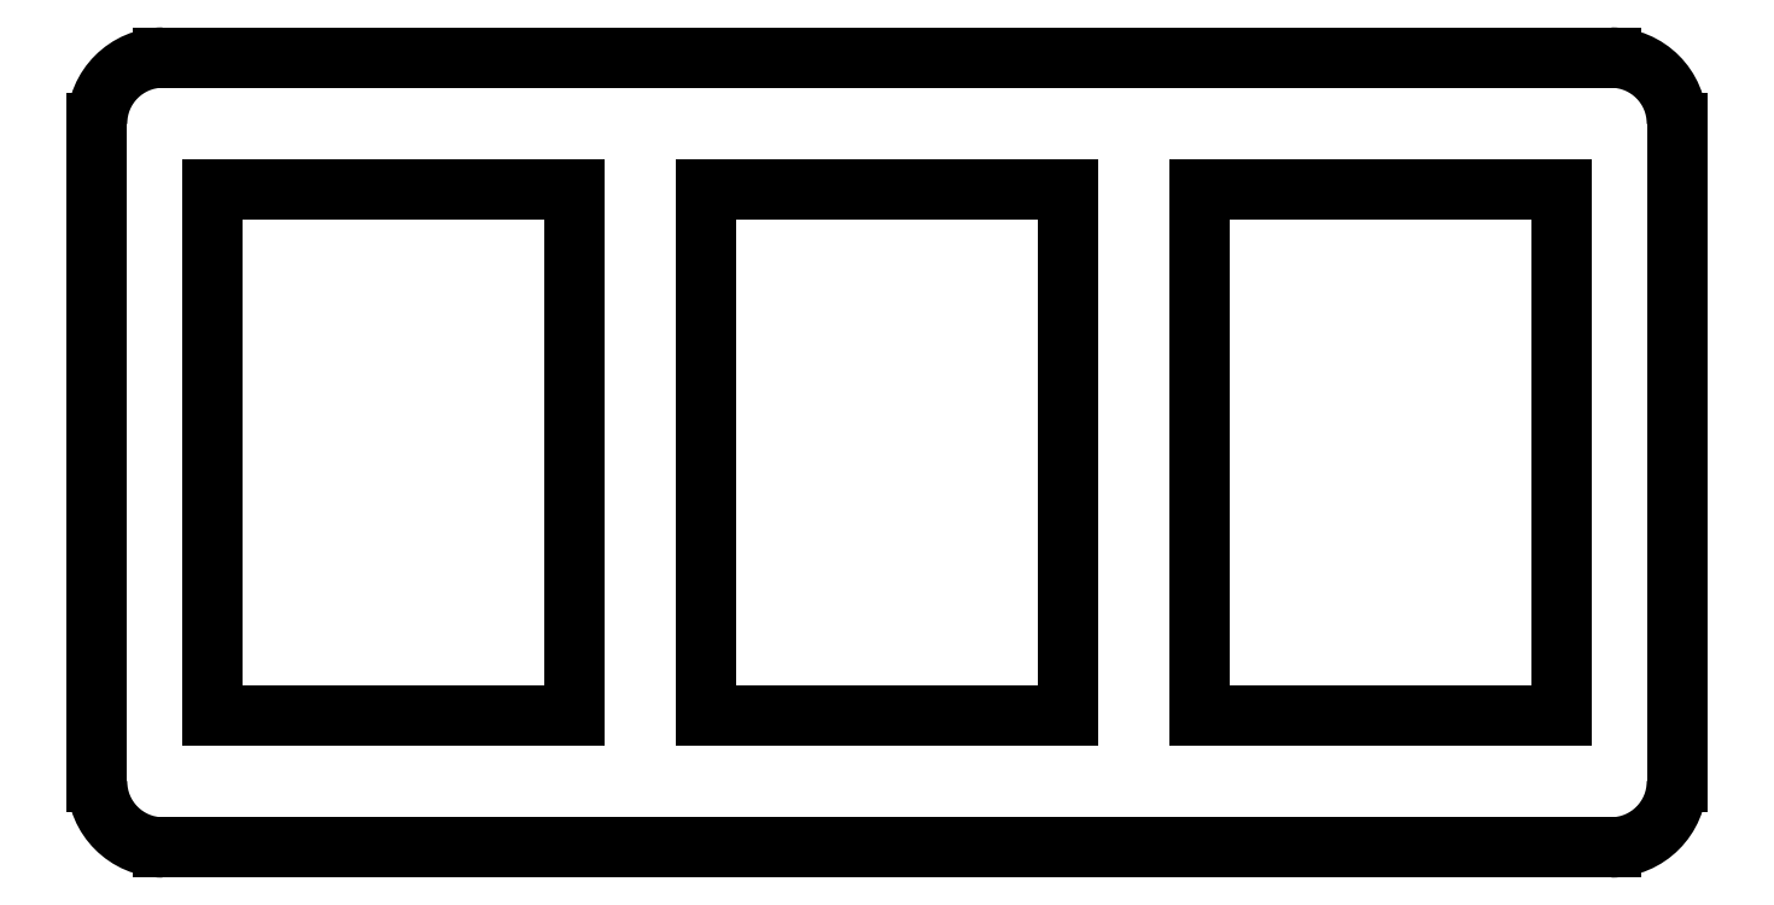
<metadata>
{"format":"dxf","ext":"dxf","renderer":"ezdxf+matplotlib","layout":"modelspace","background":"white","min_lineweight":24,"dpi":150}
</metadata>
<code>
0
SECTION
2
ENTITIES
0
LINE
8
0
10
-24
20
-22
30
0
11
-24
21
-2
31
0
0
LINE
8
0
10
-22
20
0
30
0
11
22
21
0
31
0
0
LINE
8
0
10
24
20
-2
30
0
11
24
21
-22
31
0
0
LINE
8
0
10
22
20
-24
30
0
11
-22
21
-24
31
0
0
ARC
8
0
10
-22
20
-2
30
0
40
2
50
90
51
180
0
ARC
8
0
10
22
20
-2
30
0
40
2
50
0
51
90
0
ARC
8
0
10
22
20
-22
30
0
40
2
50
270
51
0
0
ARC
8
0
10
-22
20
-22
30
0
40
2
50
180
51
270
0
LINE
8
0
10
-20.5
20
-20
30
0
11
-20.5
21
-4
31
0
0
LINE
8
0
10
-20.5
20
-4
30
0
11
-9.5
21
-4
31
0
0
LINE
8
0
10
-9.5
20
-4
30
0
11
-9.5
21
-20
31
0
0
LINE
8
0
10
-9.5
20
-20
30
0
11
-20.5
21
-20
31
0
0
LINE
8
0
10
-5.5
20
-20
30
0
11
-5.5
21
-4
31
0
0
LINE
8
0
10
-5.5
20
-4
30
0
11
5.5
21
-4
31
0
0
LINE
8
0
10
5.5
20
-4
30
0
11
5.5
21
-20
31
0
0
LINE
8
0
10
5.5
20
-20
30
0
11
-5.5
21
-20
31
0
0
LINE
8
0
10
9.5
20
-20
30
0
11
9.5
21
-4
31
0
0
LINE
8
0
10
9.5
20
-4
30
0
11
20.5
21
-4
31
0
0
LINE
8
0
10
20.5
20
-4
30
0
11
20.5
21
-20
31
0
0
LINE
8
0
10
20.5
20
-20
30
0
11
9.5
21
-20
31
0
0
ENDSEC
0
EOF

</code>
